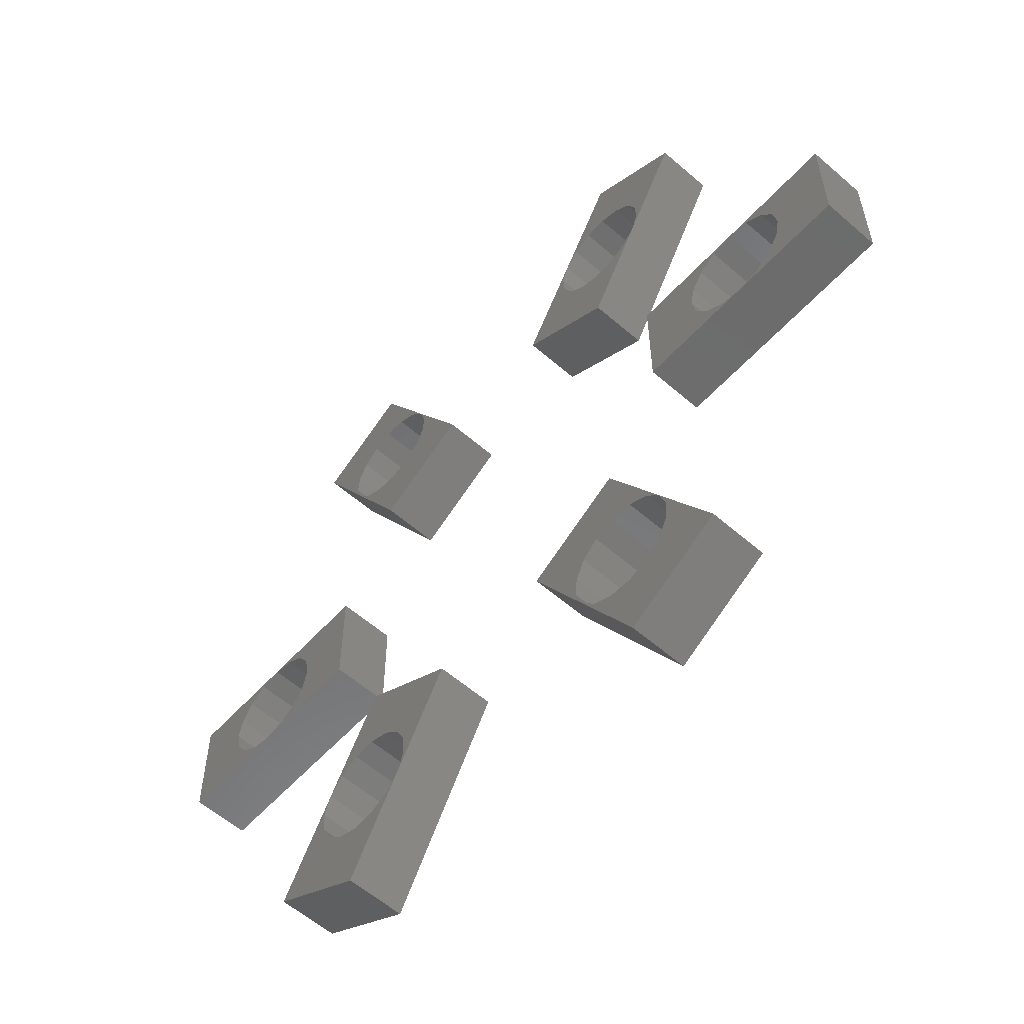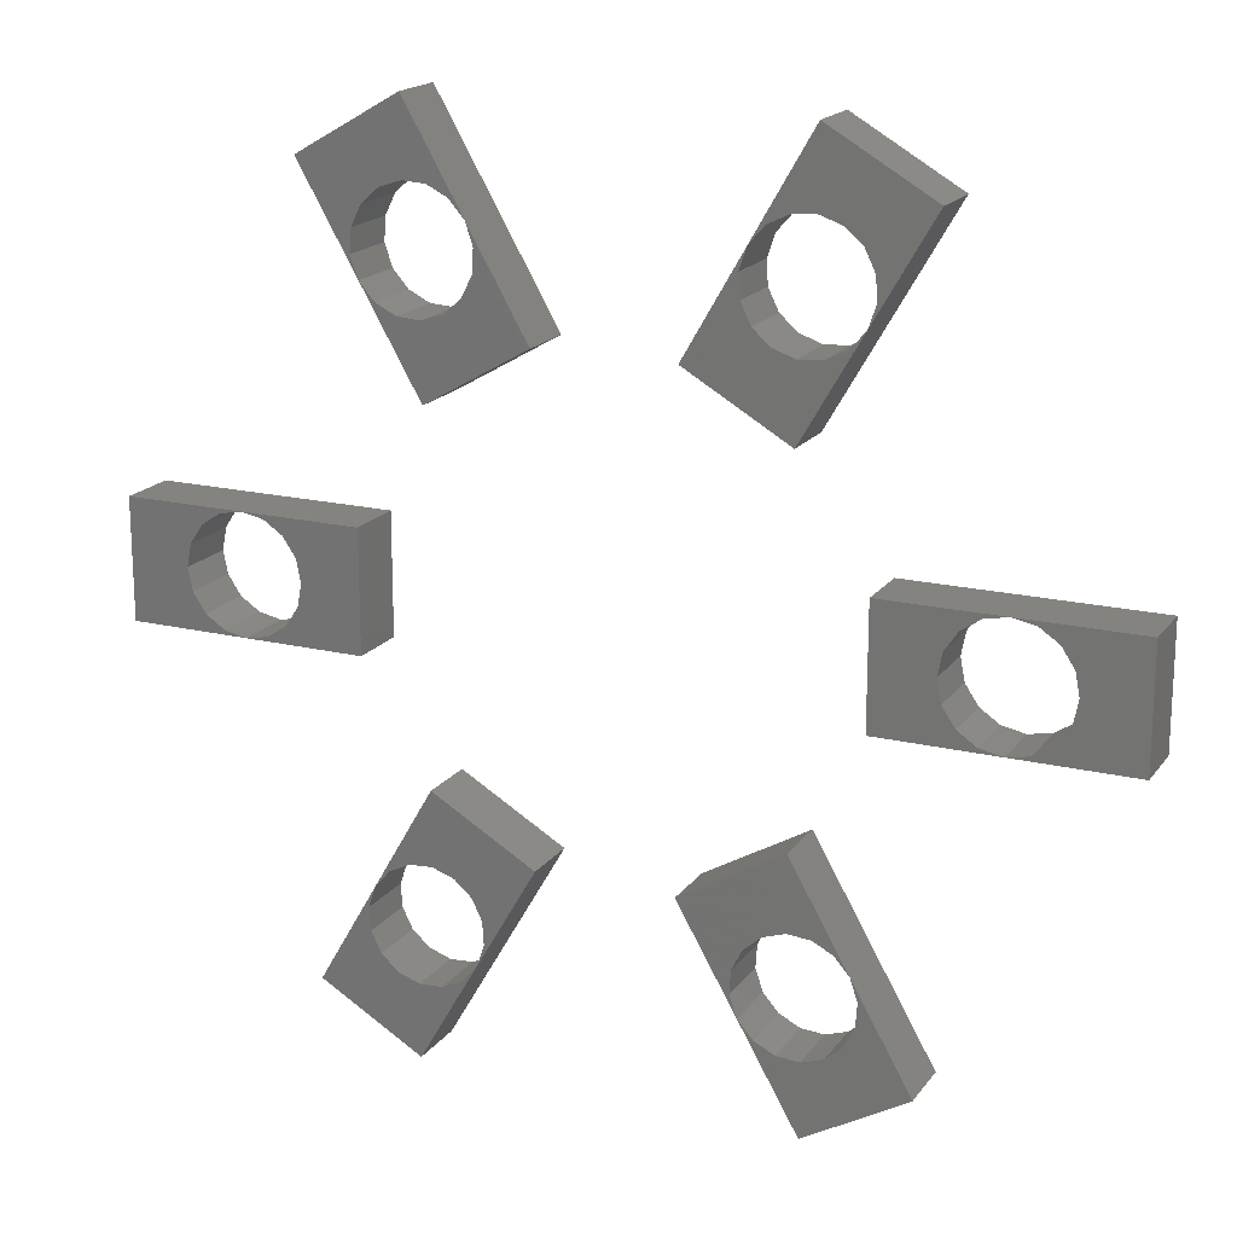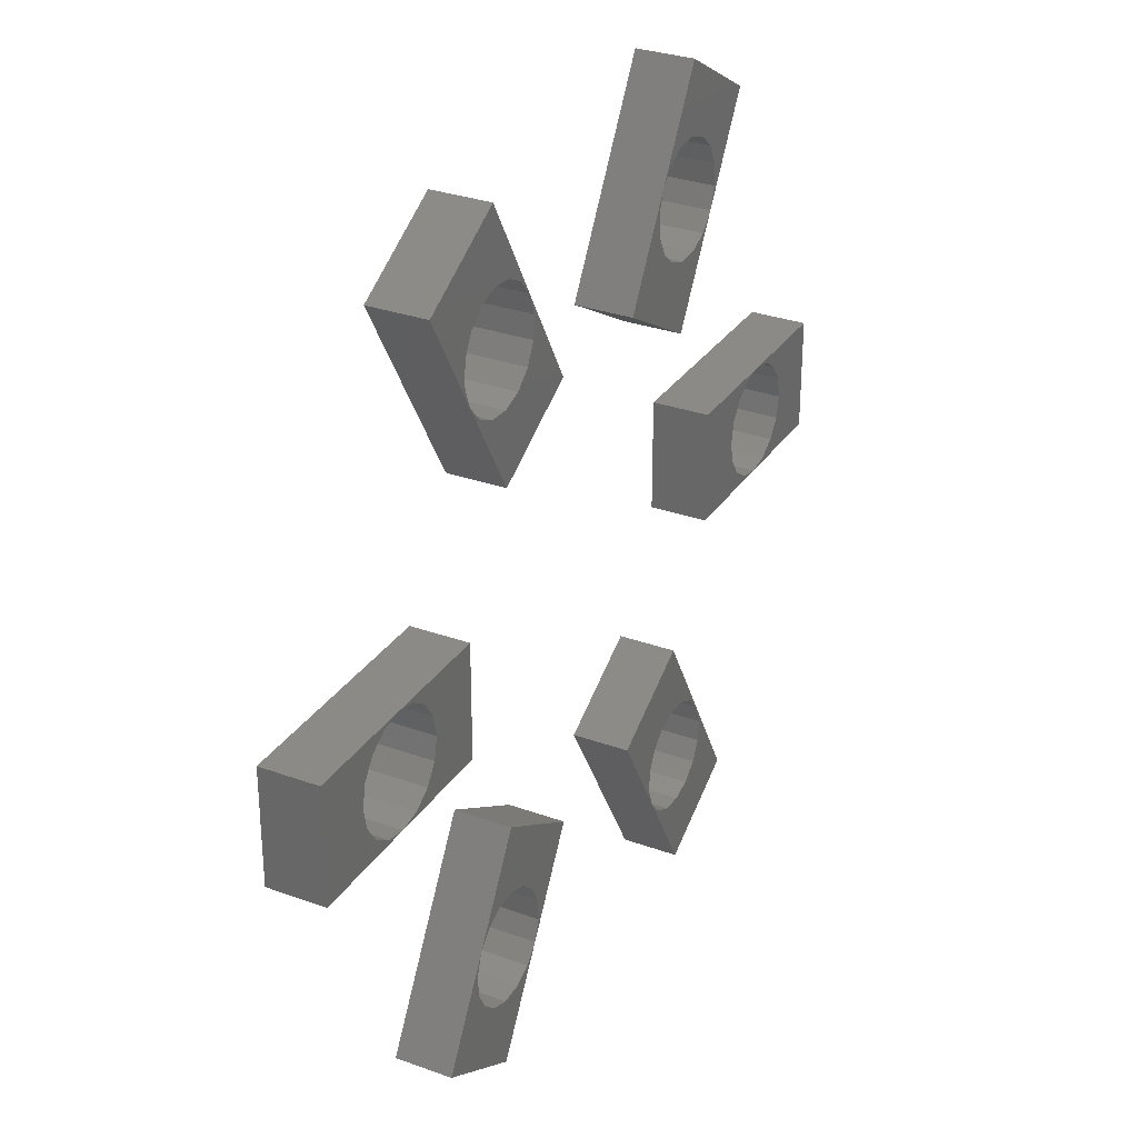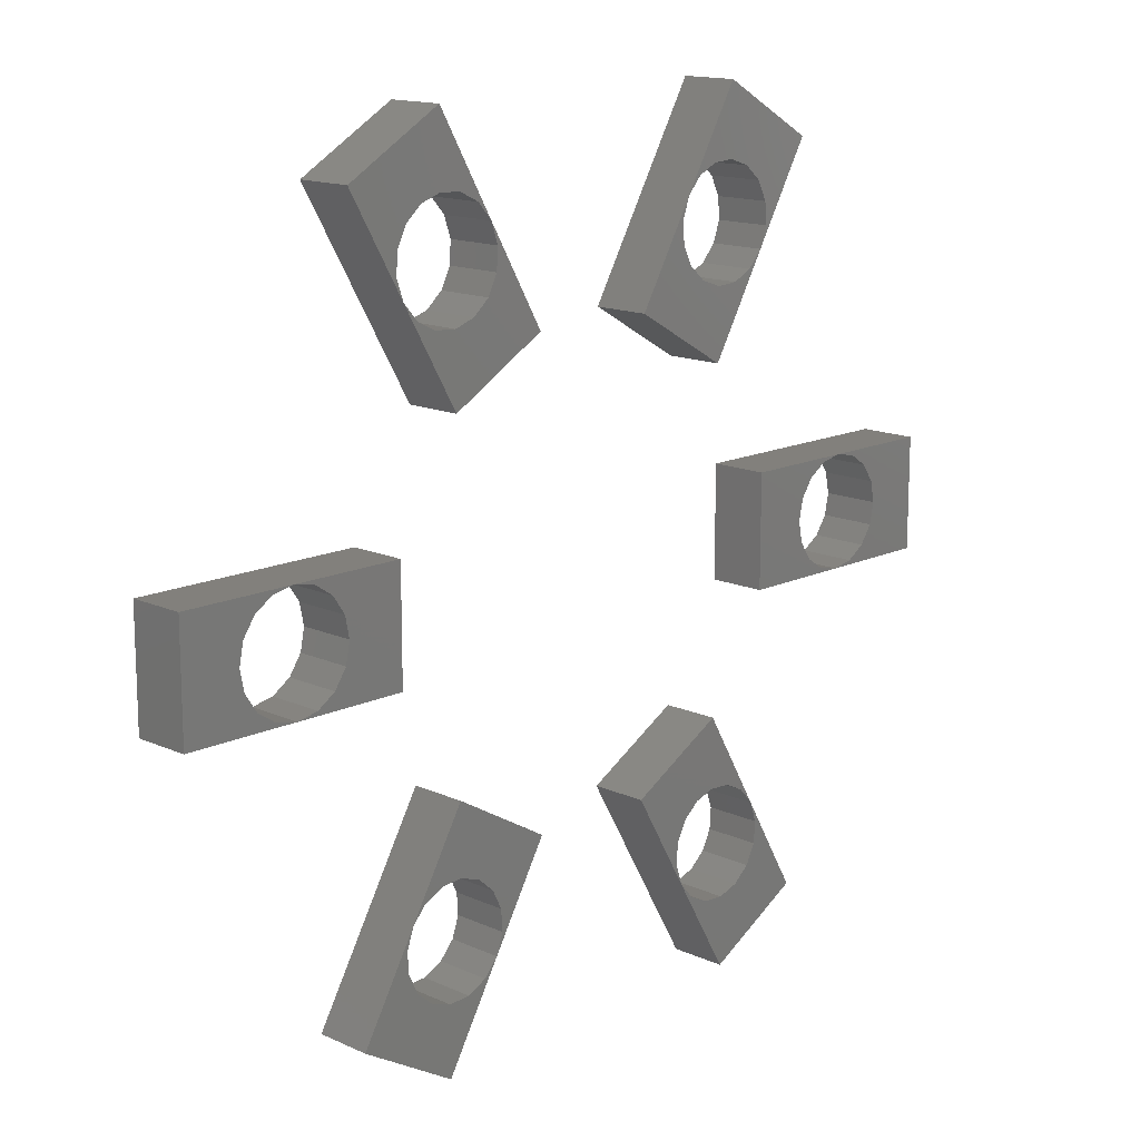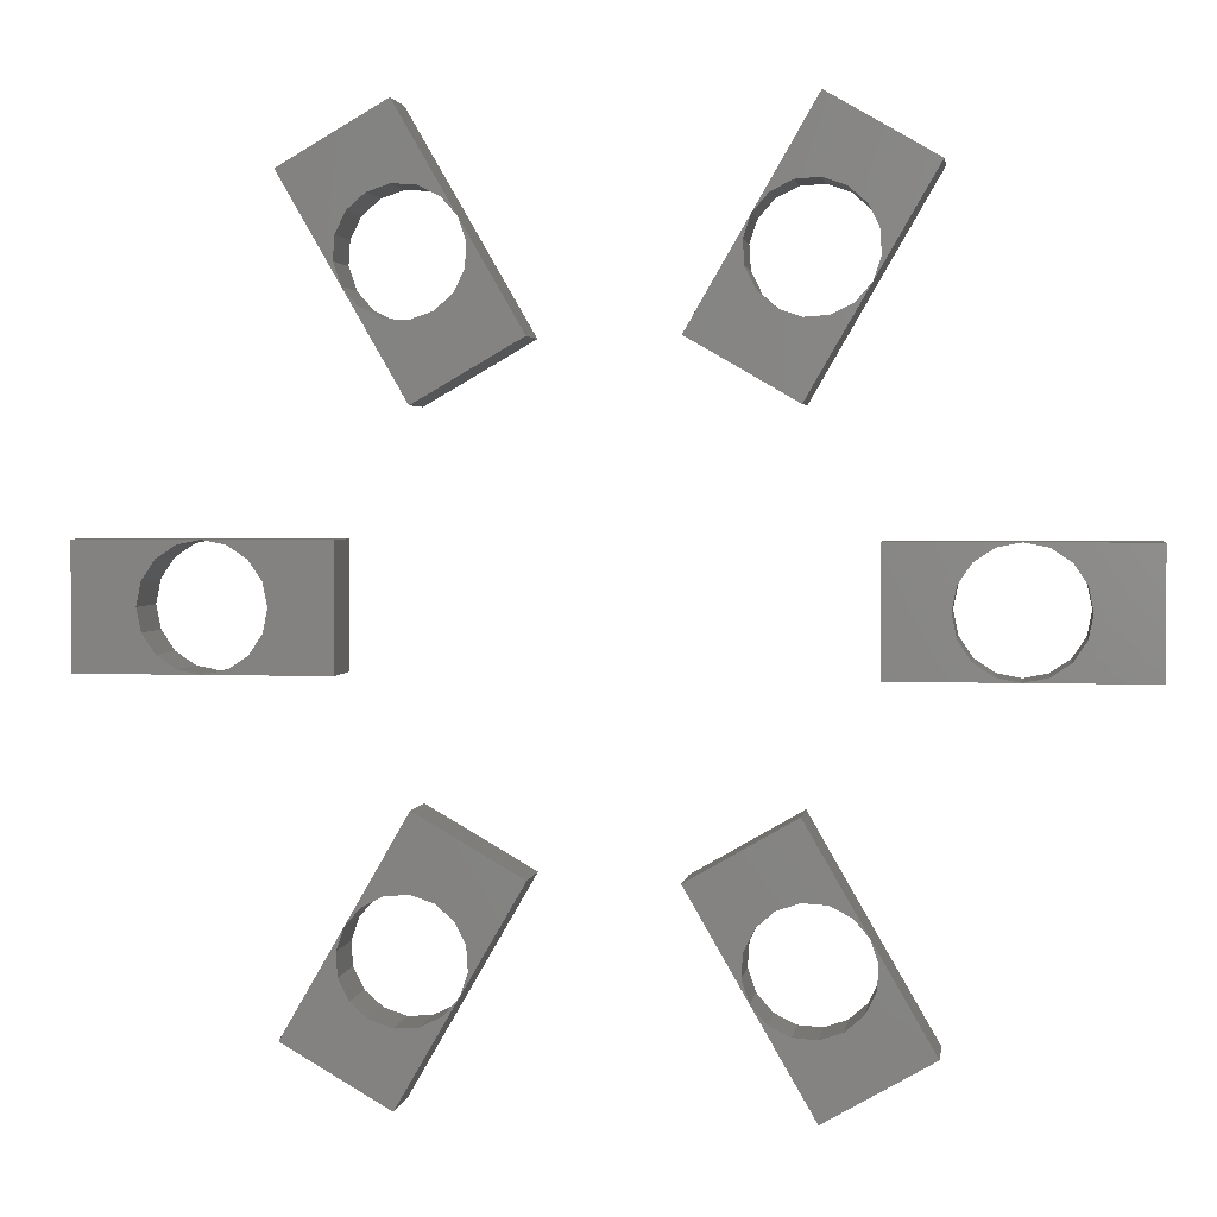
<metadata>
{"format":"stl","ext":"stl","renderer":"f3d","projection":"perspective","resolution":1024,"background":"white","views":[{"elev":-58.2,"azim":-131.9,"up":"+Y"},{"elev":18.2,"azim":25.0,"up":"+Y"},{"elev":30.5,"azim":-62.4,"up":"+Y"},{"elev":14.6,"azim":134.3,"up":"+Y"},{"elev":2.6,"azim":8.2,"up":"+Y"}]}
</metadata>
<code>
# stl→obj: 240 verts, 480 faces
v 40 -5 2.5
v 40 5 -2.5
v 40 5 2.5
v 40 -5 -2.5
v 25.38 1.913 2.5
v 20 5 2.5
v 25 0 2.5
v 26.46 3.536 2.5
v 28.09 4.619 2.5
v 30 5 2.5
v 20 -5 2.5
v 25.38 -1.913 2.5
v 28.09 -4.619 2.5
v 30 -5 2.5
v 26.46 -3.536 2.5
v 35 0 2.5
v 34.62 1.913 2.5
v 33.54 3.536 2.5
v 31.91 4.619 2.5
v 34.62 -1.913 2.5
v 33.54 -3.536 2.5
v 31.91 -4.619 2.5
v 35 0 -2.5
v 34.62 -1.913 -2.5
v 33.54 -3.536 -2.5
v 31.91 -4.619 -2.5
v 30 -5 -2.5
v 34.62 1.913 -2.5
v 33.54 3.536 -2.5
v 31.91 4.619 -2.5
v 30 5 -2.5
v 25.38 -1.913 -2.5
v 20 -5 -2.5
v 25 0 -2.5
v 26.46 -3.536 -2.5
v 28.09 -4.619 -2.5
v 20 5 -2.5
v 25.38 1.913 -2.5
v 28.09 4.619 -2.5
v 26.46 3.536 -2.5
v 24.33 32.14 -2.5
v 15.67 37.14 2.5
v 24.33 32.14 2.5
v 15.67 37.14 -2.5
v 10.67 28.48 2.5
v 5.67 19.82 2.5
v 10.04 26.63 2.5
v 18.04 22.01 2.5
v 14.33 14.82 2.5
v 19.33 23.48 2.5
v 16.29 21.15 2.5
v 14.35 21.02 2.5
v 12.5 21.65 2.5
v 11.03 22.94 2.5
v 10.17 24.69 2.5
v 19.83 27.27 2.5
v 19.96 25.33 2.5
v 18.97 29.02 2.5
v 17.5 30.31 2.5
v 15.65 30.94 2.5
v 13.71 30.81 2.5
v 11.96 29.95 2.5
v 19.33 23.48 -2.5
v 19.96 25.33 -2.5
v 19.83 27.27 -2.5
v 18.97 29.02 -2.5
v 17.5 30.31 -2.5
v 15.65 30.94 -2.5
v 13.71 30.81 -2.5
v 11.96 29.95 -2.5
v 10.67 28.48 -2.5
v 14.33 14.82 -2.5
v 18.04 22.01 -2.5
v 16.29 21.15 -2.5
v 14.35 21.02 -2.5
v 12.5 21.65 -2.5
v 5.67 19.82 -2.5
v 11.03 22.94 -2.5
v 10.17 24.69 -2.5
v 10.04 26.63 -2.5
v -15.67 37.14 -2.5
v -24.33 32.14 2.5
v -15.67 37.14 2.5
v -24.33 32.14 -2.5
v -5.67 19.82 2.5
v -10.67 28.48 2.5
v -10.04 26.63 2.5
v -10.17 24.69 2.5
v -11.03 22.94 2.5
v -12.5 21.65 2.5
v -14.33 14.82 2.5
v -14.35 21.02 2.5
v -16.29 21.15 2.5
v -18.04 22.01 2.5
v -19.33 23.48 2.5
v -11.96 29.95 2.5
v -13.71 30.81 2.5
v -15.65 30.94 2.5
v -17.5 30.31 2.5
v -18.97 29.02 2.5
v -19.83 27.27 2.5
v -19.96 25.33 2.5
v -19.33 23.48 -2.5
v -19.96 25.33 -2.5
v -11.96 29.95 -2.5
v -10.67 28.48 -2.5
v -13.71 30.81 -2.5
v -15.65 30.94 -2.5
v -17.5 30.31 -2.5
v -18.97 29.02 -2.5
v -19.83 27.27 -2.5
v -5.67 19.82 -2.5
v -10.17 24.69 -2.5
v -10.04 26.63 -2.5
v -11.03 22.94 -2.5
v -12.5 21.65 -2.5
v -14.33 14.82 -2.5
v -14.35 21.02 -2.5
v -16.29 21.15 -2.5
v -18.04 22.01 -2.5
v -40 -5 -2.5
v -40 5 2.5
v -40 5 -2.5
v -40 -5 2.5
v -20 5 2.5
v -25 0 2.5
v -20 -5 2.5
v -25.38 1.913 2.5
v -26.46 3.536 2.5
v -28.09 4.619 2.5
v -30 5 2.5
v -25.38 -1.913 2.5
v -26.46 -3.536 2.5
v -28.09 -4.619 2.5
v -30 -5 2.5
v -34.62 1.913 2.5
v -35 0 2.5
v -33.54 3.536 2.5
v -31.91 4.619 2.5
v -34.62 -1.913 2.5
v -31.91 -4.619 2.5
v -33.54 -3.536 2.5
v -34.62 -1.913 -2.5
v -35 0 -2.5
v -33.54 -3.536 -2.5
v -31.91 -4.619 -2.5
v -30 -5 -2.5
v -34.62 1.913 -2.5
v -31.91 4.619 -2.5
v -30 5 -2.5
v -33.54 3.536 -2.5
v -20 -5 -2.5
v -25 0 -2.5
v -20 5 -2.5
v -25.38 -1.913 -2.5
v -26.46 -3.536 -2.5
v -28.09 -4.619 -2.5
v -25.38 1.913 -2.5
v -26.46 3.536 -2.5
v -28.09 4.619 -2.5
v -24.33 -32.14 -2.5
v -15.67 -37.14 2.5
v -24.33 -32.14 2.5
v -15.67 -37.14 -2.5
v -5.67 -19.82 2.5
v -10.17 -24.69 2.5
v -10.04 -26.63 2.5
v -11.03 -22.94 2.5
v -12.5 -21.65 2.5
v -14.33 -14.82 2.5
v -14.35 -21.02 2.5
v -16.29 -21.15 2.5
v -18.04 -22.01 2.5
v -19.33 -23.48 2.5
v -10.67 -28.48 2.5
v -19.96 -25.33 2.5
v -11.96 -29.95 2.5
v -13.71 -30.81 2.5
v -15.65 -30.94 2.5
v -17.5 -30.31 2.5
v -18.97 -29.02 2.5
v -19.83 -27.27 2.5
v -11.96 -29.95 -2.5
v -10.67 -28.48 -2.5
v -13.71 -30.81 -2.5
v -15.65 -30.94 -2.5
v -17.5 -30.31 -2.5
v -18.97 -29.02 -2.5
v -19.83 -27.27 -2.5
v -19.96 -25.33 -2.5
v -19.33 -23.48 -2.5
v -5.67 -19.82 -2.5
v -10.04 -26.63 -2.5
v -10.17 -24.69 -2.5
v -11.03 -22.94 -2.5
v -12.5 -21.65 -2.5
v -14.33 -14.82 -2.5
v -14.35 -21.02 -2.5
v -16.29 -21.15 -2.5
v -18.04 -22.01 -2.5
v 15.67 -37.14 -2.5
v 24.33 -32.14 2.5
v 15.67 -37.14 2.5
v 24.33 -32.14 -2.5
v 14.33 -14.82 2.5
v 18.04 -22.01 2.5
v 19.33 -23.48 2.5
v 16.29 -21.15 2.5
v 14.35 -21.02 2.5
v 12.5 -21.65 2.5
v 5.67 -19.82 2.5
v 11.03 -22.94 2.5
v 10.17 -24.69 2.5
v 10.04 -26.63 2.5
v 10.67 -28.48 2.5
v 19.96 -25.33 2.5
v 19.83 -27.27 2.5
v 18.97 -29.02 2.5
v 17.5 -30.31 2.5
v 15.65 -30.94 2.5
v 13.71 -30.81 2.5
v 11.96 -29.95 2.5
v 19.83 -27.27 -2.5
v 19.96 -25.33 -2.5
v 18.97 -29.02 -2.5
v 17.5 -30.31 -2.5
v 15.65 -30.94 -2.5
v 13.71 -30.81 -2.5
v 11.96 -29.95 -2.5
v 10.67 -28.48 -2.5
v 19.33 -23.48 -2.5
v 5.67 -19.82 -2.5
v 10.04 -26.63 -2.5
v 18.04 -22.01 -2.5
v 14.33 -14.82 -2.5
v 16.29 -21.15 -2.5
v 14.35 -21.02 -2.5
v 12.5 -21.65 -2.5
v 11.03 -22.94 -2.5
v 10.17 -24.69 -2.5
f 1 2 3
f 2 1 4
f 5 6 7
f 8 6 5
f 9 6 8
f 6 9 10
f 11 7 6
f 7 11 12
f 13 11 14
f 15 11 13
f 12 11 15
f 3 16 1
f 3 17 16
f 3 18 17
f 3 19 18
f 19 3 10
f 20 1 16
f 21 1 20
f 22 1 21
f 1 22 14
f 4 23 2
f 4 24 23
f 4 25 24
f 4 26 25
f 26 4 27
f 28 2 23
f 29 2 28
f 30 2 29
f 2 30 31
f 32 33 34
f 35 33 32
f 36 33 35
f 33 36 27
f 37 34 33
f 34 37 38
f 39 37 31
f 40 37 39
f 38 37 40
f 33 6 37
f 6 33 11
f 31 6 10
f 6 31 37
f 2 10 3
f 10 2 31
f 33 14 11
f 14 33 27
f 27 1 14
f 1 27 4
f 40 9 8
f 9 40 39
f 28 18 29
f 18 28 17
f 23 17 28
f 17 23 16
f 5 40 8
f 40 5 38
f 27 13 14
f 13 27 36
f 26 14 22
f 14 26 27
f 25 22 21
f 22 25 26
f 25 20 24
f 20 25 21
f 7 38 5
f 38 7 34
f 24 16 23
f 16 24 20
f 39 10 9
f 10 39 31
f 31 19 10
f 19 31 30
f 30 18 19
f 18 30 29
f 15 32 12
f 32 15 35
f 12 34 7
f 34 12 32
f 36 15 13
f 15 36 35
f 41 42 43
f 42 41 44
f 45 46 47
f 48 49 50
f 51 49 48
f 52 49 51
f 53 49 52
f 46 53 54
f 46 54 55
f 53 46 49
f 46 55 47
f 43 56 57
f 43 58 56
f 43 59 58
f 42 59 43
f 42 60 59
f 42 61 60
f 42 62 61
f 62 42 45
f 43 57 50
f 41 63 64
f 65 41 64
f 66 41 65
f 67 41 66
f 67 44 41
f 68 44 67
f 69 44 68
f 70 44 69
f 44 70 71
f 72 73 63
f 72 74 73
f 72 75 74
f 72 76 75
f 77 76 72
f 76 77 78
f 79 77 80
f 78 77 79
f 71 80 77
f 77 49 46
f 49 77 72
f 77 45 71
f 45 77 46
f 71 42 44
f 42 71 45
f 49 63 50
f 63 49 72
f 50 41 43
f 41 50 63
f 55 80 47
f 80 55 79
f 69 60 61
f 60 69 68
f 68 59 60
f 59 68 67
f 54 79 55
f 79 54 78
f 73 50 63
f 50 73 48
f 63 57 64
f 57 63 50
f 64 56 65
f 56 64 57
f 65 58 66
f 58 65 56
f 76 54 53
f 54 76 78
f 67 58 59
f 58 67 66
f 47 71 45
f 71 47 80
f 45 70 62
f 70 45 71
f 70 61 62
f 61 70 69
f 74 52 51
f 52 74 75
f 75 53 52
f 53 75 76
f 73 51 48
f 51 73 74
f 81 82 83
f 82 81 84
f 85 86 87
f 88 85 87
f 89 85 88
f 90 85 89
f 90 91 85
f 92 91 90
f 93 91 92
f 94 91 93
f 91 94 95
f 83 96 86
f 83 97 96
f 83 98 97
f 83 99 98
f 82 99 83
f 99 82 100
f 101 82 102
f 100 82 101
f 95 102 82
f 103 84 104
f 105 81 106
f 107 81 105
f 108 81 107
f 109 81 108
f 84 109 110
f 84 110 111
f 109 84 81
f 84 111 104
f 112 113 114
f 112 115 113
f 112 116 115
f 117 116 112
f 117 118 116
f 117 119 118
f 117 120 119
f 120 117 103
f 112 114 106
f 117 85 91
f 85 117 112
f 117 95 103
f 95 117 91
f 103 82 84
f 82 103 95
f 85 106 86
f 106 85 112
f 86 81 83
f 81 86 106
f 119 94 93
f 94 119 120
f 101 110 100
f 110 101 111
f 110 99 100
f 99 110 109
f 118 93 92
f 93 118 119
f 114 86 106
f 86 114 87
f 106 96 105
f 96 106 86
f 107 96 97
f 96 107 105
f 108 97 98
f 97 108 107
f 116 92 90
f 92 116 118
f 109 98 99
f 98 109 108
f 94 103 95
f 103 94 120
f 95 104 102
f 104 95 103
f 102 111 101
f 111 102 104
f 115 88 113
f 88 115 89
f 115 90 89
f 90 115 116
f 113 87 114
f 87 113 88
f 121 122 123
f 122 121 124
f 125 126 127
f 125 128 126
f 125 129 128
f 125 130 129
f 130 125 131
f 132 127 126
f 133 127 132
f 134 127 133
f 127 134 135
f 136 122 137
f 138 122 136
f 139 122 138
f 122 139 131
f 124 137 122
f 137 124 140
f 141 124 135
f 142 124 141
f 140 124 142
f 143 121 144
f 145 121 143
f 146 121 145
f 121 146 147
f 123 144 121
f 144 123 148
f 149 123 150
f 151 123 149
f 148 123 151
f 152 153 154
f 152 155 153
f 152 156 155
f 152 157 156
f 157 152 147
f 158 154 153
f 159 154 158
f 160 154 159
f 154 160 150
f 127 154 125
f 154 127 152
f 147 127 135
f 127 147 152
f 121 135 124
f 135 121 147
f 154 131 125
f 131 154 150
f 150 122 131
f 122 150 123
f 156 134 133
f 134 156 157
f 142 143 140
f 143 142 145
f 140 144 137
f 144 140 143
f 156 132 155
f 132 156 133
f 150 130 131
f 130 150 160
f 149 131 139
f 131 149 150
f 151 139 138
f 139 151 149
f 136 151 138
f 151 136 148
f 155 126 153
f 126 155 132
f 137 148 136
f 148 137 144
f 157 135 134
f 135 157 147
f 147 141 135
f 141 147 146
f 146 142 141
f 142 146 145
f 158 129 159
f 129 158 128
f 153 128 158
f 128 153 126
f 160 129 130
f 129 160 159
f 161 162 163
f 162 161 164
f 165 166 167
f 165 168 166
f 165 169 168
f 170 169 165
f 170 171 169
f 170 172 171
f 170 173 172
f 173 170 174
f 165 167 175
f 174 163 176
f 177 162 175
f 178 162 177
f 179 162 178
f 180 162 179
f 163 180 181
f 163 181 182
f 180 163 162
f 163 182 176
f 164 183 184
f 164 185 183
f 164 186 185
f 164 187 186
f 161 187 164
f 187 161 188
f 189 161 190
f 188 161 189
f 191 190 161
f 192 184 193
f 194 192 193
f 195 192 194
f 196 192 195
f 196 197 192
f 198 197 196
f 199 197 198
f 200 197 199
f 197 200 191
f 192 170 165
f 170 192 197
f 175 192 165
f 192 175 184
f 162 184 175
f 184 162 164
f 191 170 197
f 170 191 174
f 161 174 191
f 174 161 163
f 193 166 194
f 166 193 167
f 185 179 178
f 179 185 186
f 186 180 179
f 180 186 187
f 194 168 195
f 168 194 166
f 174 200 173
f 200 174 191
f 176 191 174
f 191 176 190
f 182 190 176
f 190 182 189
f 181 189 182
f 189 181 188
f 196 168 169
f 168 196 195
f 187 181 180
f 181 187 188
f 184 167 193
f 167 184 175
f 183 175 184
f 175 183 177
f 183 178 177
f 178 183 185
f 199 171 172
f 171 199 198
f 198 169 171
f 169 198 196
f 200 172 173
f 172 200 199
f 201 202 203
f 202 201 204
f 205 206 207
f 205 208 206
f 205 209 208
f 205 210 209
f 211 210 205
f 210 211 212
f 213 211 214
f 212 211 213
f 215 214 211
f 202 207 216
f 217 202 216
f 218 202 217
f 219 202 218
f 219 203 202
f 220 203 219
f 221 203 220
f 222 203 221
f 203 222 215
f 204 223 224
f 204 225 223
f 204 226 225
f 201 226 204
f 201 227 226
f 201 228 227
f 201 229 228
f 229 201 230
f 204 224 231
f 230 232 233
f 234 235 231
f 236 235 234
f 237 235 236
f 238 235 237
f 232 238 239
f 232 239 240
f 238 232 235
f 232 240 233
f 235 211 205
f 211 235 232
f 207 235 205
f 235 207 231
f 202 231 207
f 231 202 204
f 230 211 232
f 211 230 215
f 201 215 230
f 215 201 203
f 236 206 208
f 206 236 234
f 225 217 223
f 217 225 218
f 225 219 218
f 219 225 226
f 237 208 209
f 208 237 236
f 215 233 214
f 233 215 230
f 222 230 215
f 230 222 229
f 228 222 221
f 222 228 229
f 227 221 220
f 221 227 228
f 238 209 210
f 209 238 237
f 226 220 219
f 220 226 227
f 231 206 234
f 206 231 207
f 224 207 231
f 207 224 216
f 223 216 224
f 216 223 217
f 213 239 212
f 239 213 240
f 239 210 212
f 210 239 238
f 214 240 213
f 240 214 233

</code>
